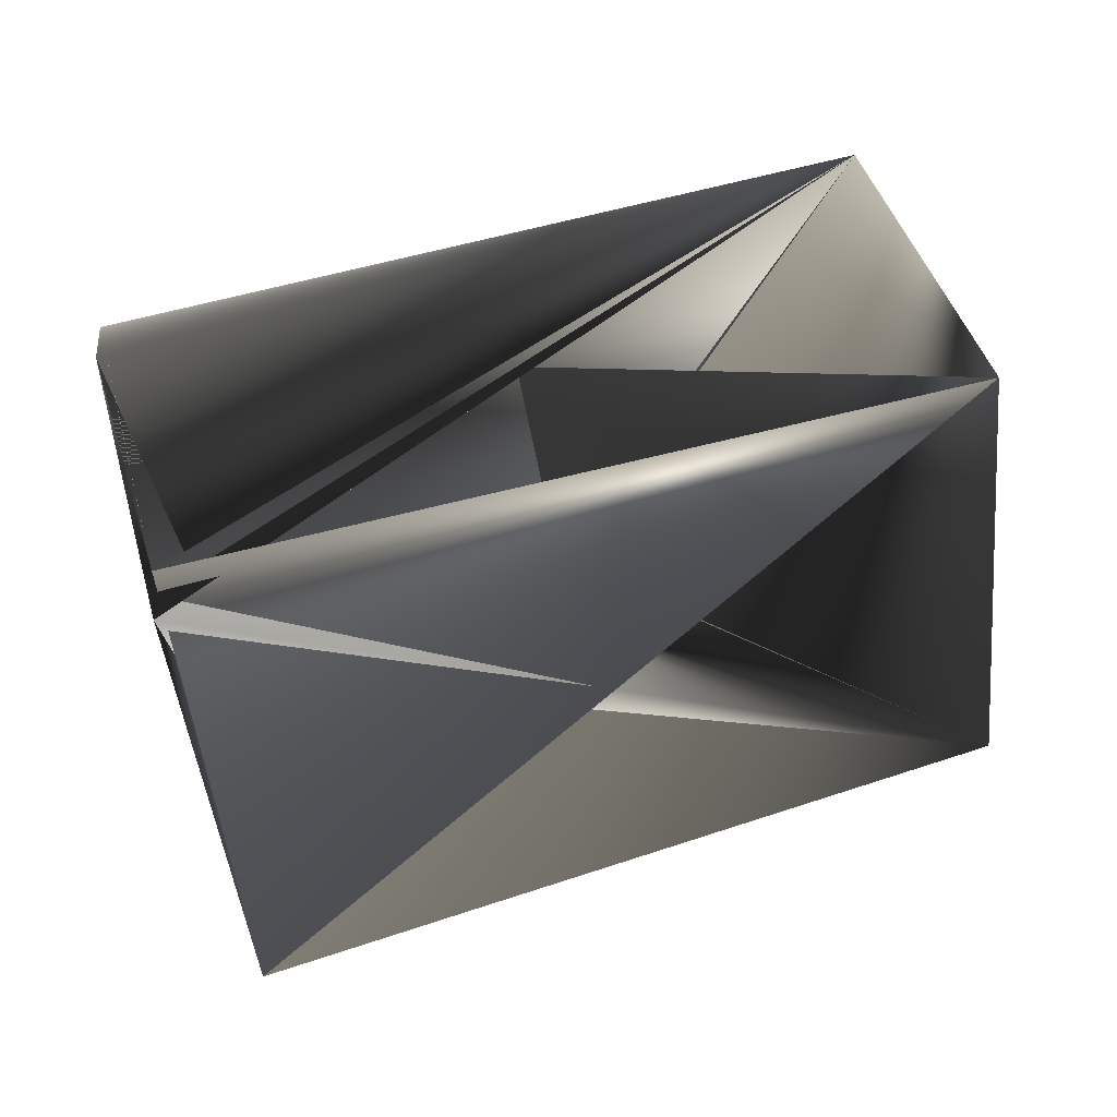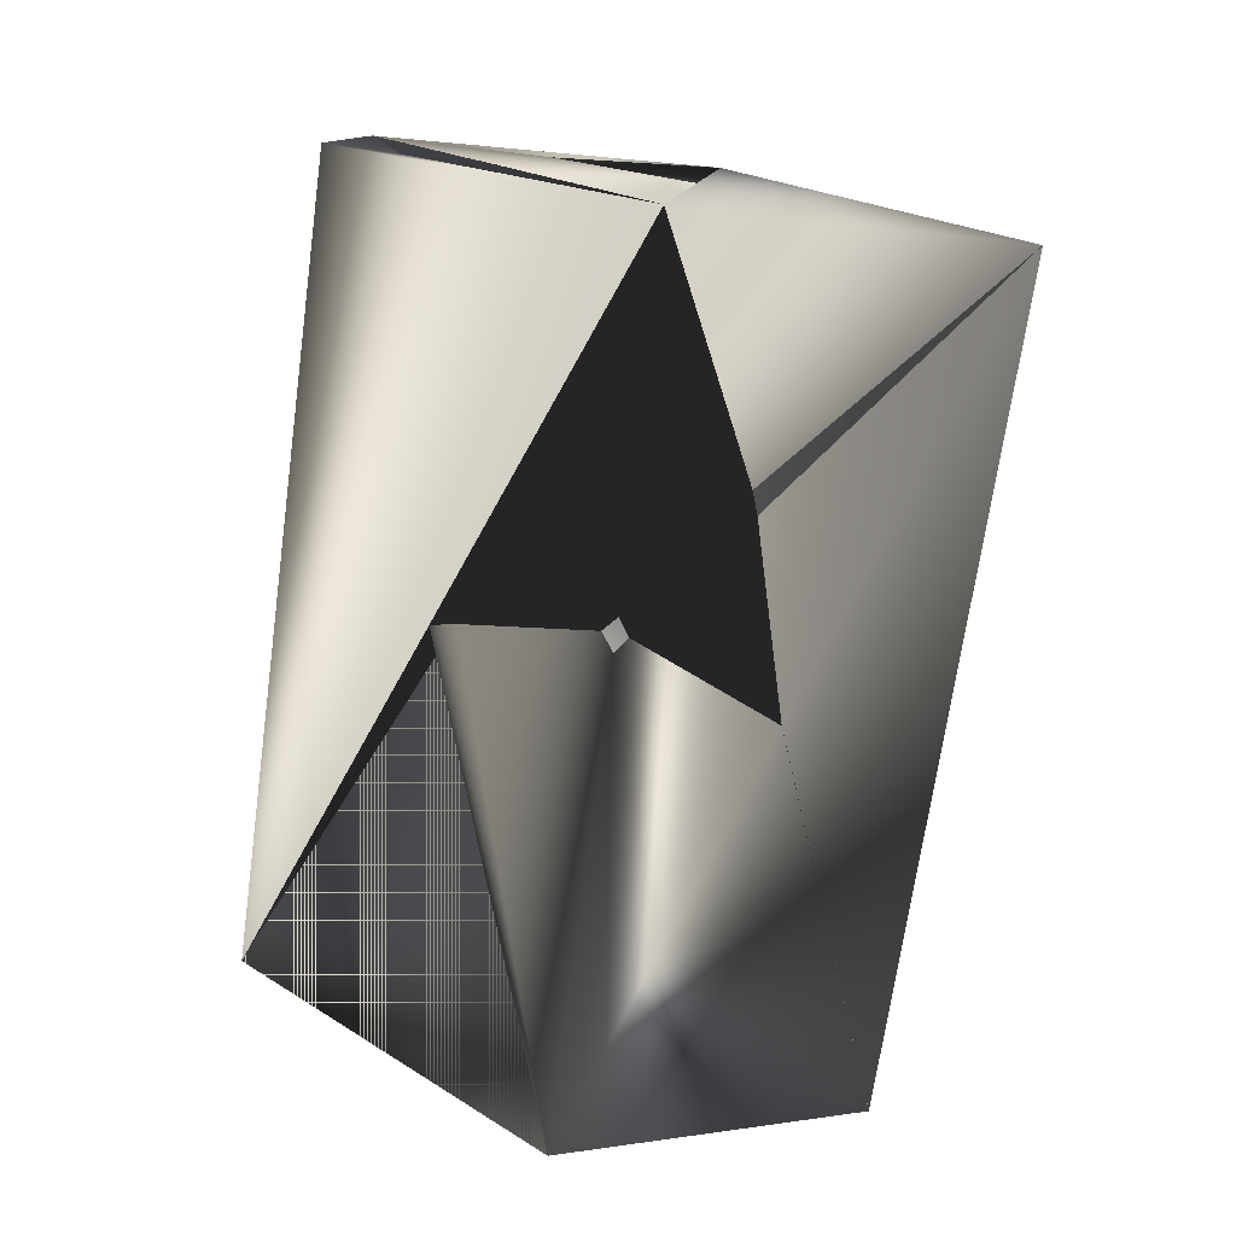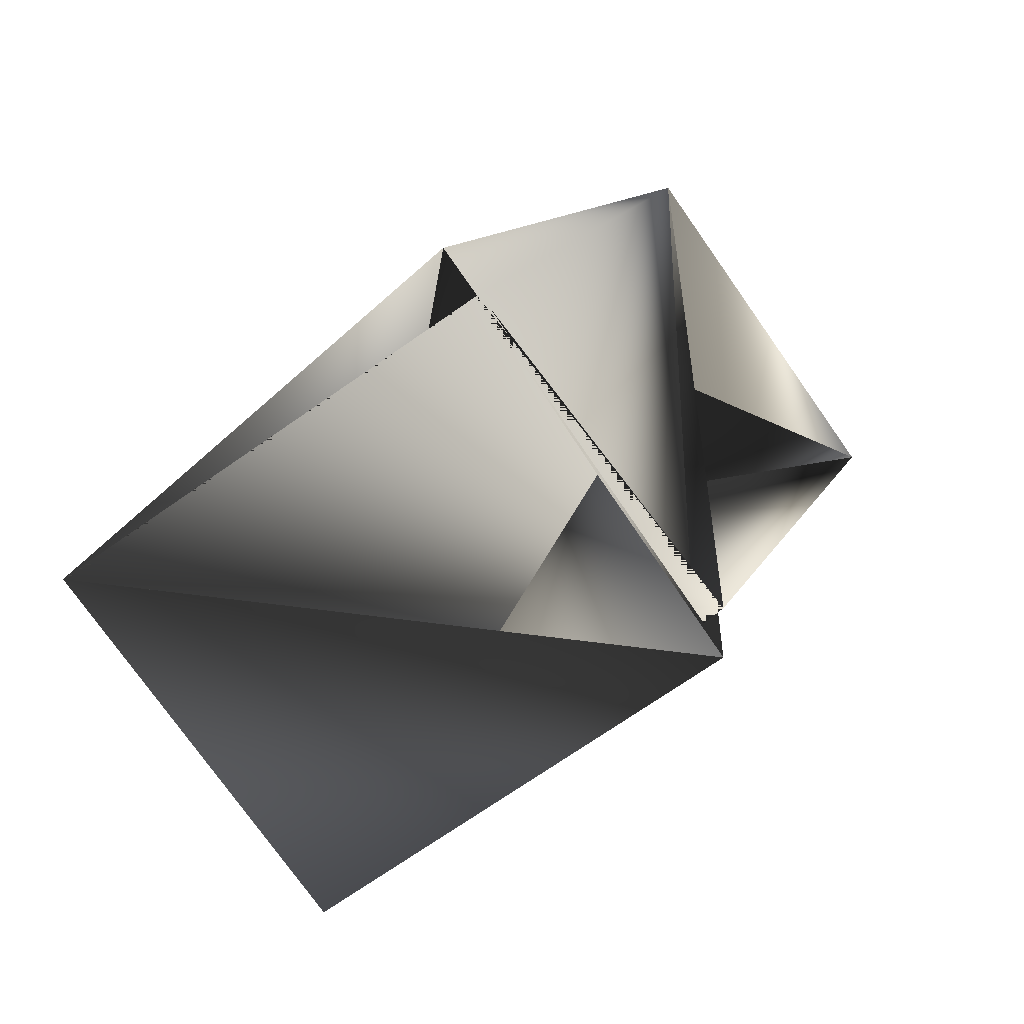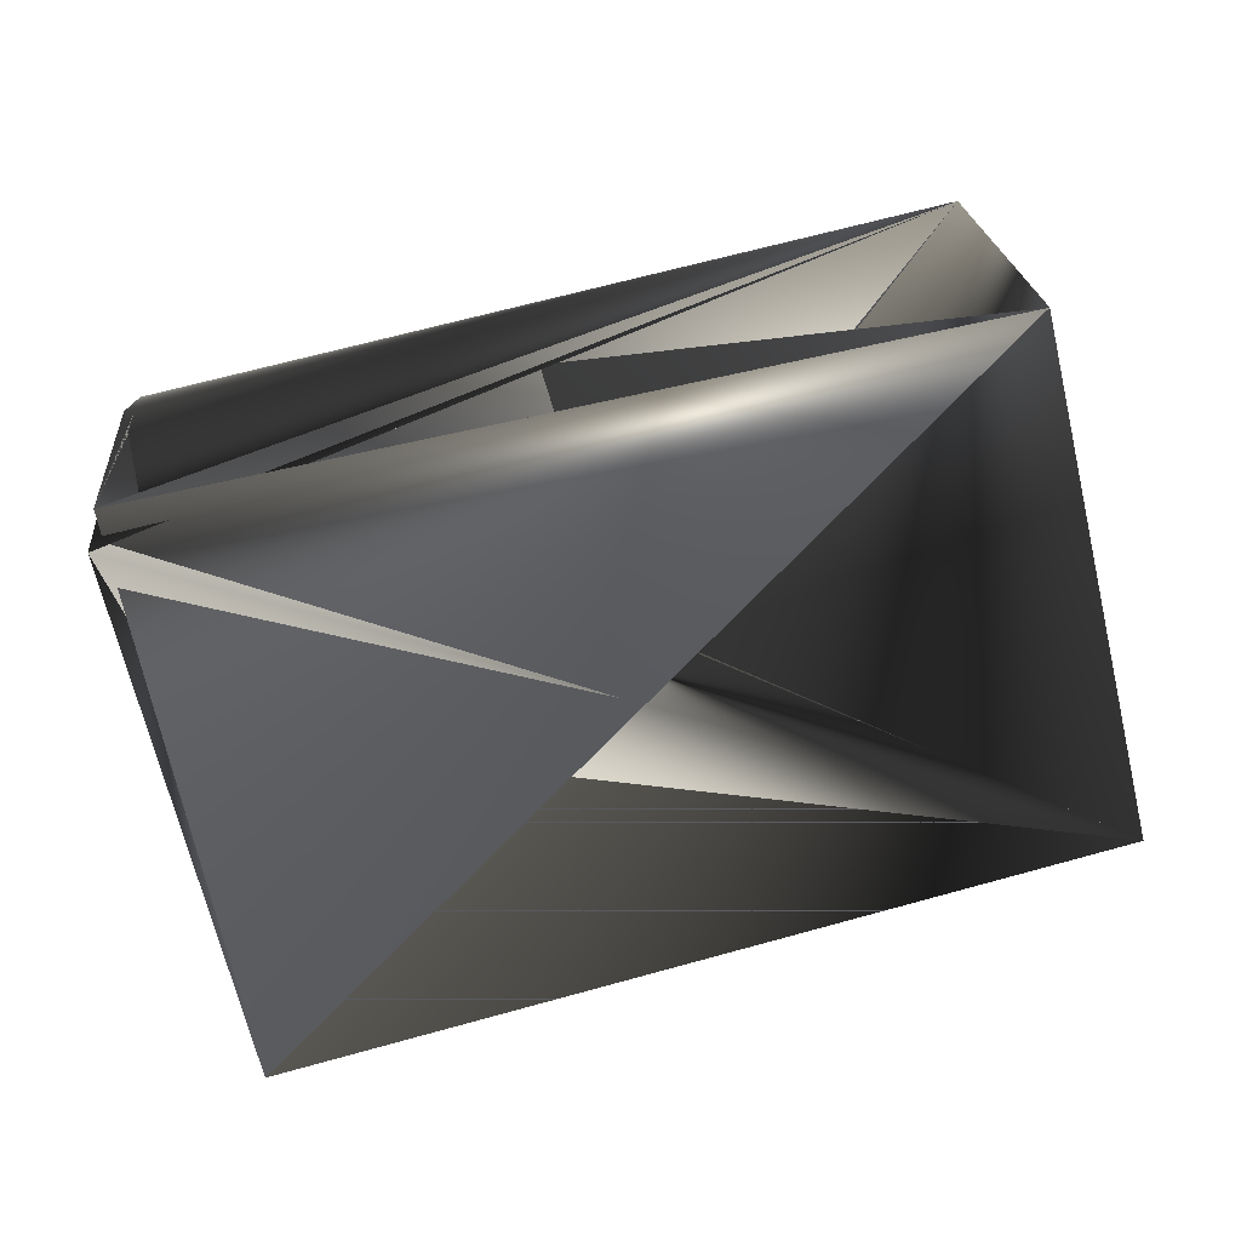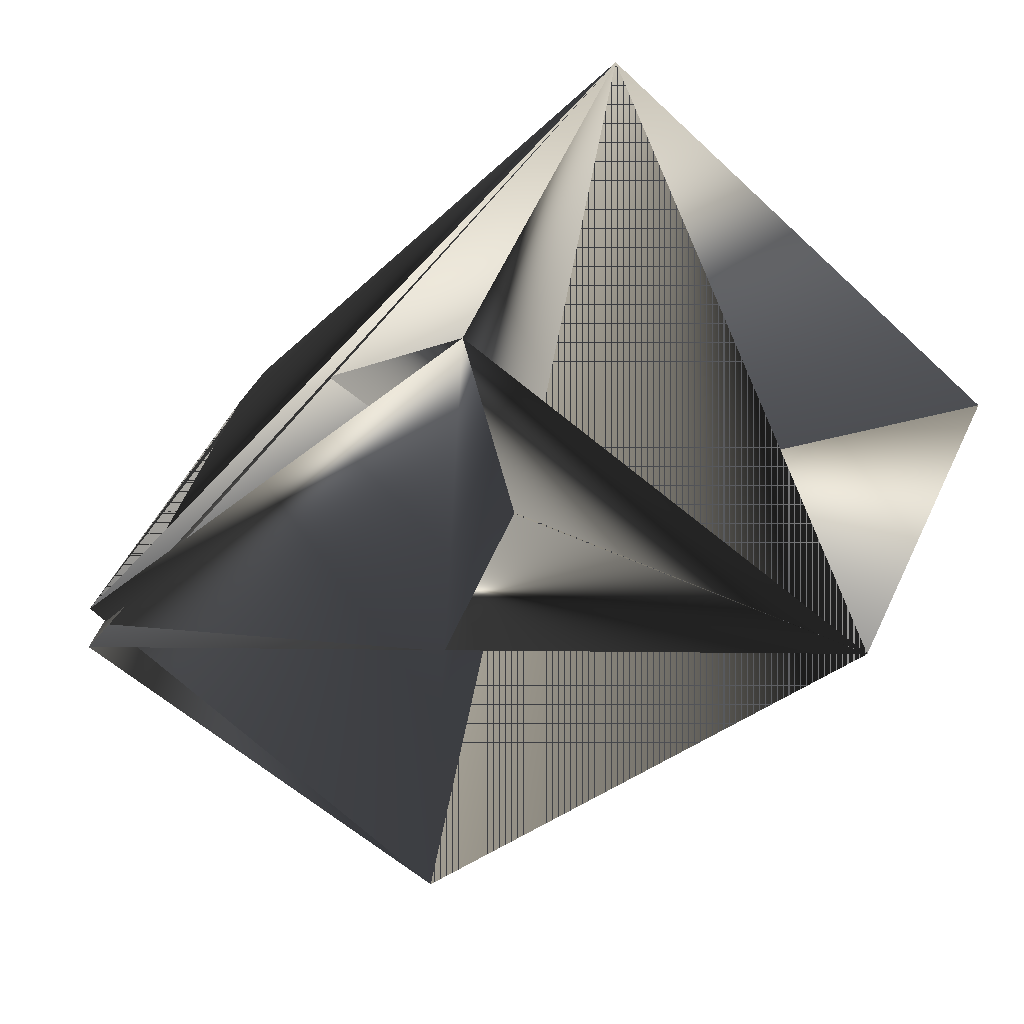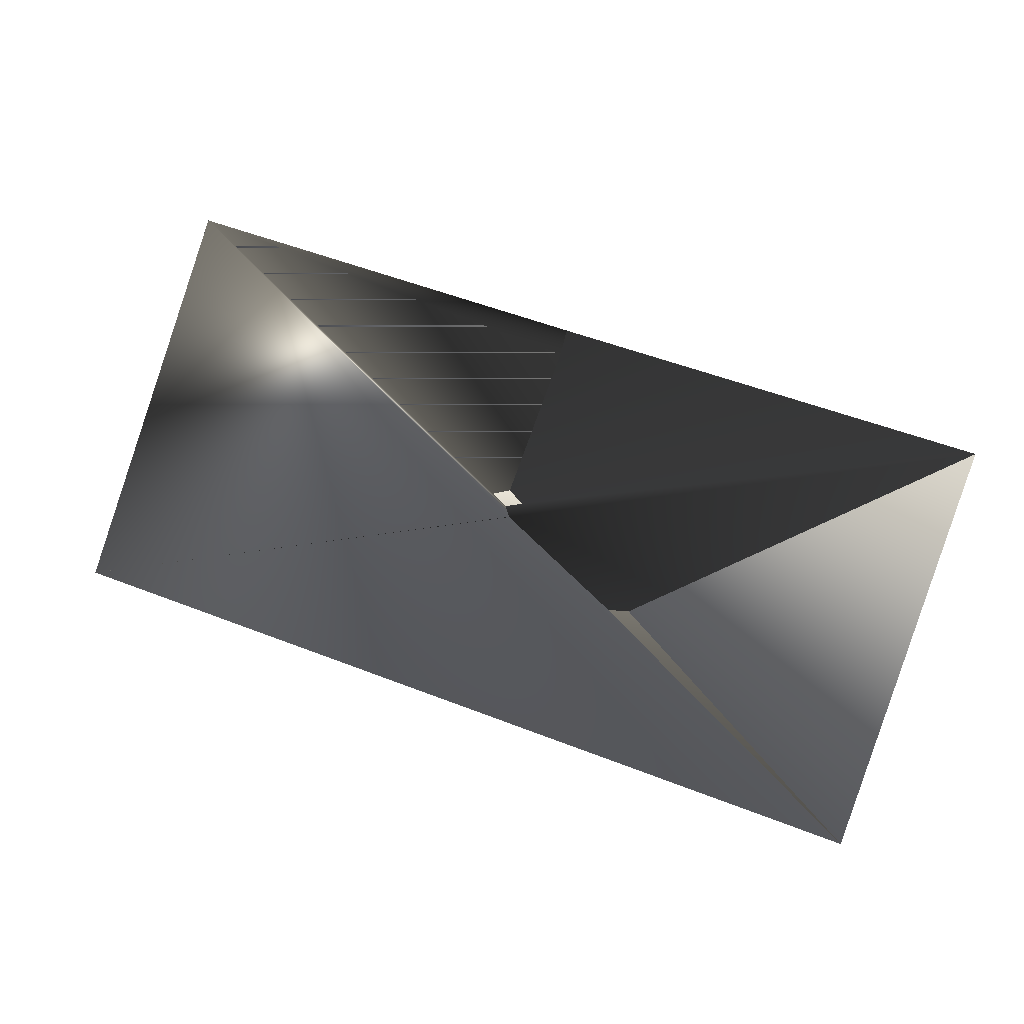
<metadata>
{"format":"obj","ext":"obj","renderer":"f3d","projection":"perspective","resolution":1024,"background":"white","views":[{"elev":74.2,"azim":175.6,"up":"+Y"},{"elev":-74.7,"azim":94.0,"up":"+Y"},{"elev":0.3,"azim":112.3,"up":"+Z"},{"elev":-35.3,"azim":-168.5,"up":"+Z"},{"elev":-10.8,"azim":-118.4,"up":"+Z"},{"elev":-30.1,"azim":-10.5,"up":"+Z"}]}
</metadata>
<code>
v -0.2122 0.3861 0.536
v -0.0945 0.3627 0.3973
v -0.07433 0.4003 0.5017
v -0.2167 0.3115 0.4816
v -0.07433 0.3944 0.5096
v -0.08786 0.4373 0.4439
v -0.07883 0.3198 0.4552
v -0.2257 0.423 0.4781
v -0.08786 0.4373 0.4517
v -0.2302 0.3485 0.4316
f 1 2 3
f 1 3 2
f 1 4 3
f 1 2 3
f 1 3 4
f 1 3 2
f 2 5 6
f 2 1 5
f 2 6 7
f 2 5 7
f 2 7 3
f 2 3 5
f 8 3 7
f 8 9 2
f 8 10 3
f 8 1 7
f 8 2 1
f 8 7 10
f 8 7 9
f 3 10 6
f 3 1 7
f 3 6 1
f 3 9 2
f 3 1 7
f 3 7 9
f 3 7 1
f 9 1 4
f 9 4 2
f 9 4 3
f 9 7 1
f 9 3 4
f 9 5 2
f 9 2 5
f 9 7 2
f 10 7 6
f 10 5 2
f 10 1 2
f 10 4 5
f 10 2 1
f 10 2 4
f 5 4 3
f 5 3 2
f 5 1 6
f 5 3 1
f 5 1 7
f 1 2 7
f 1 3 4
f 1 2 7

</code>
